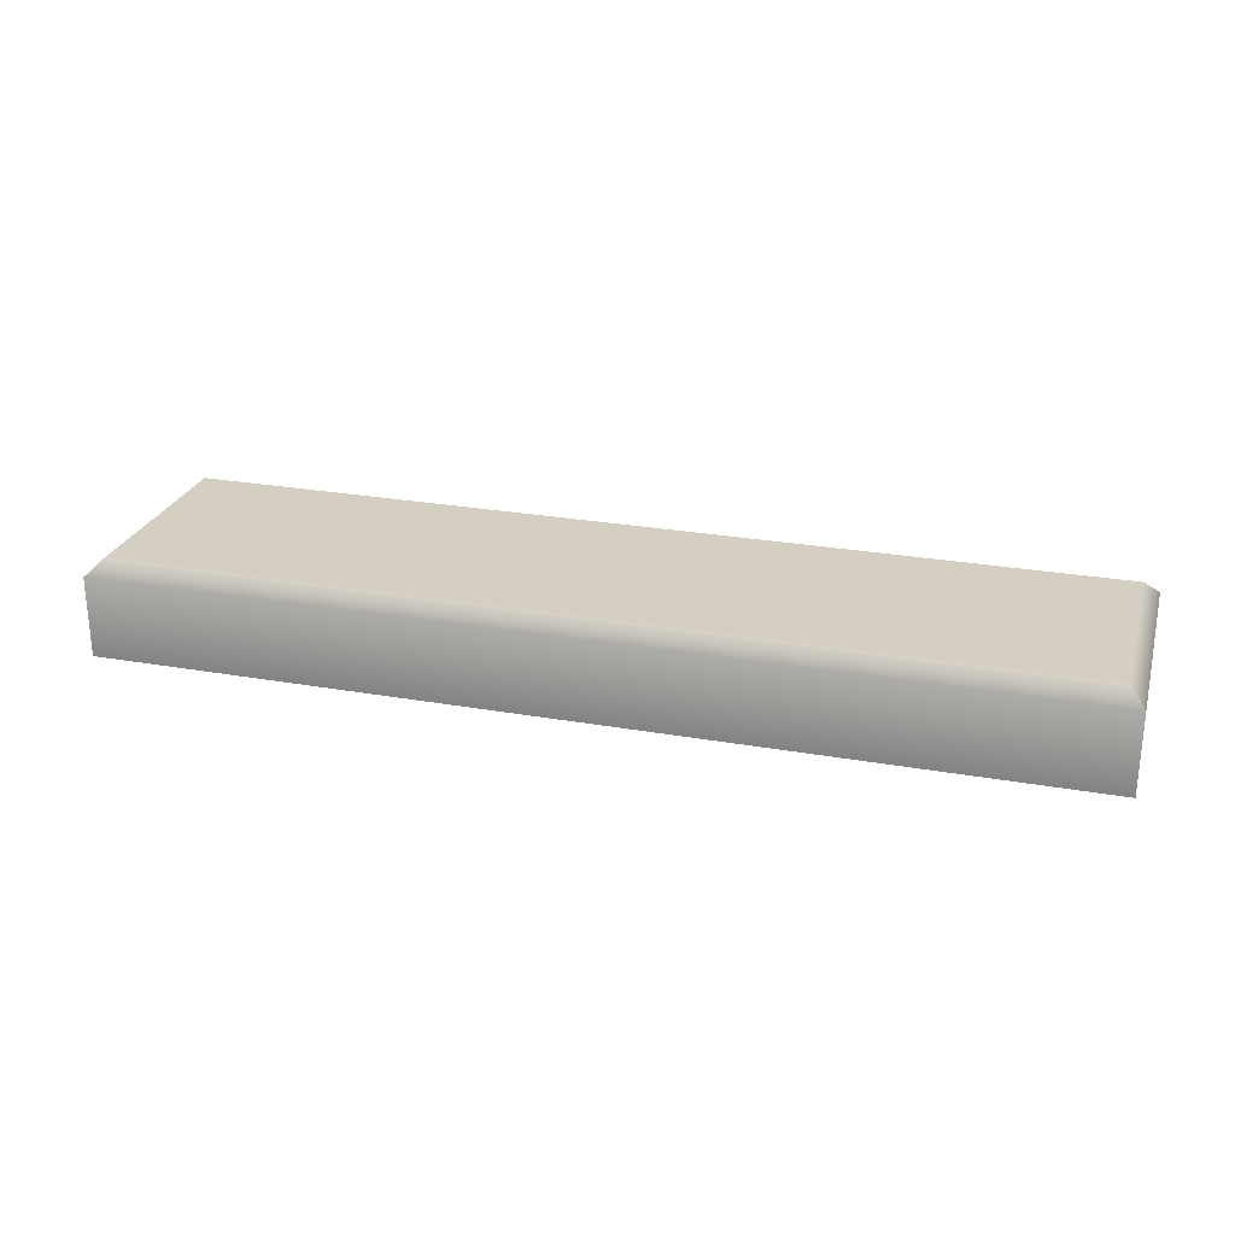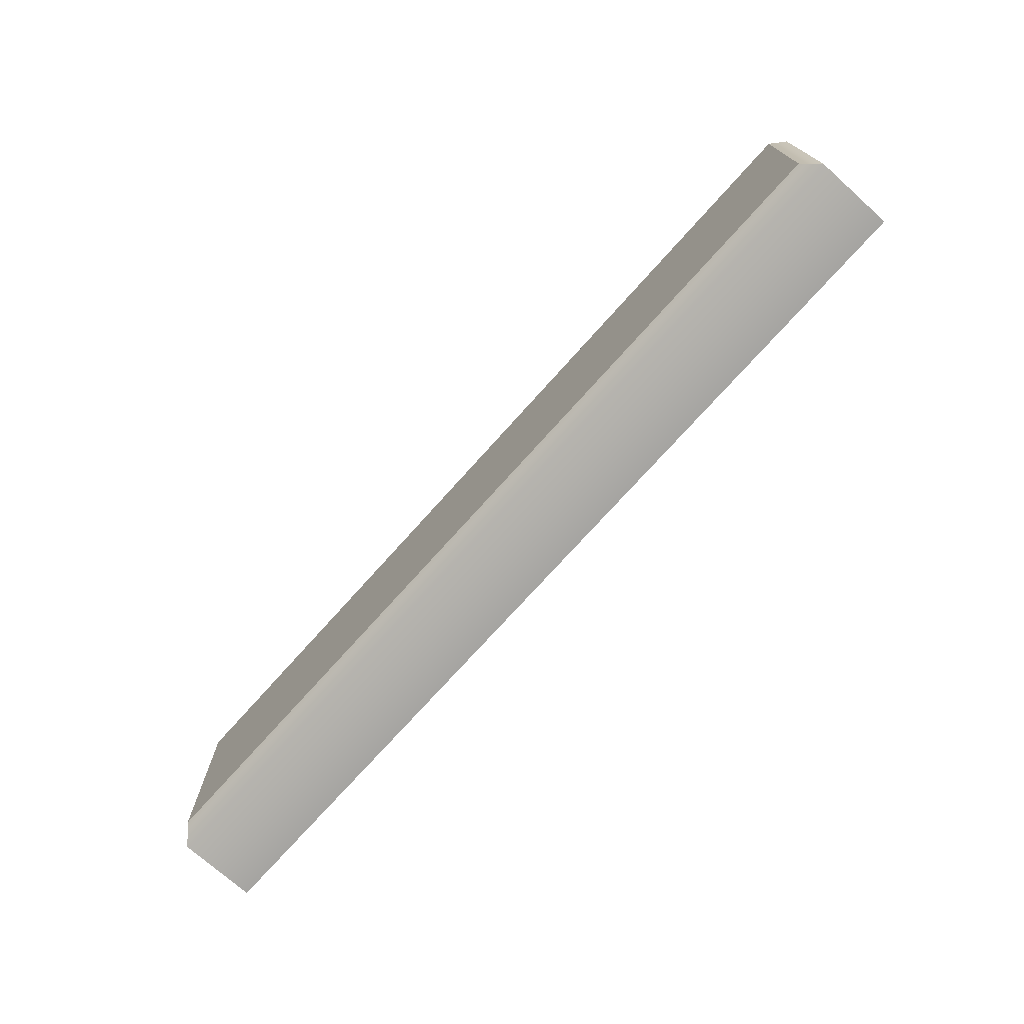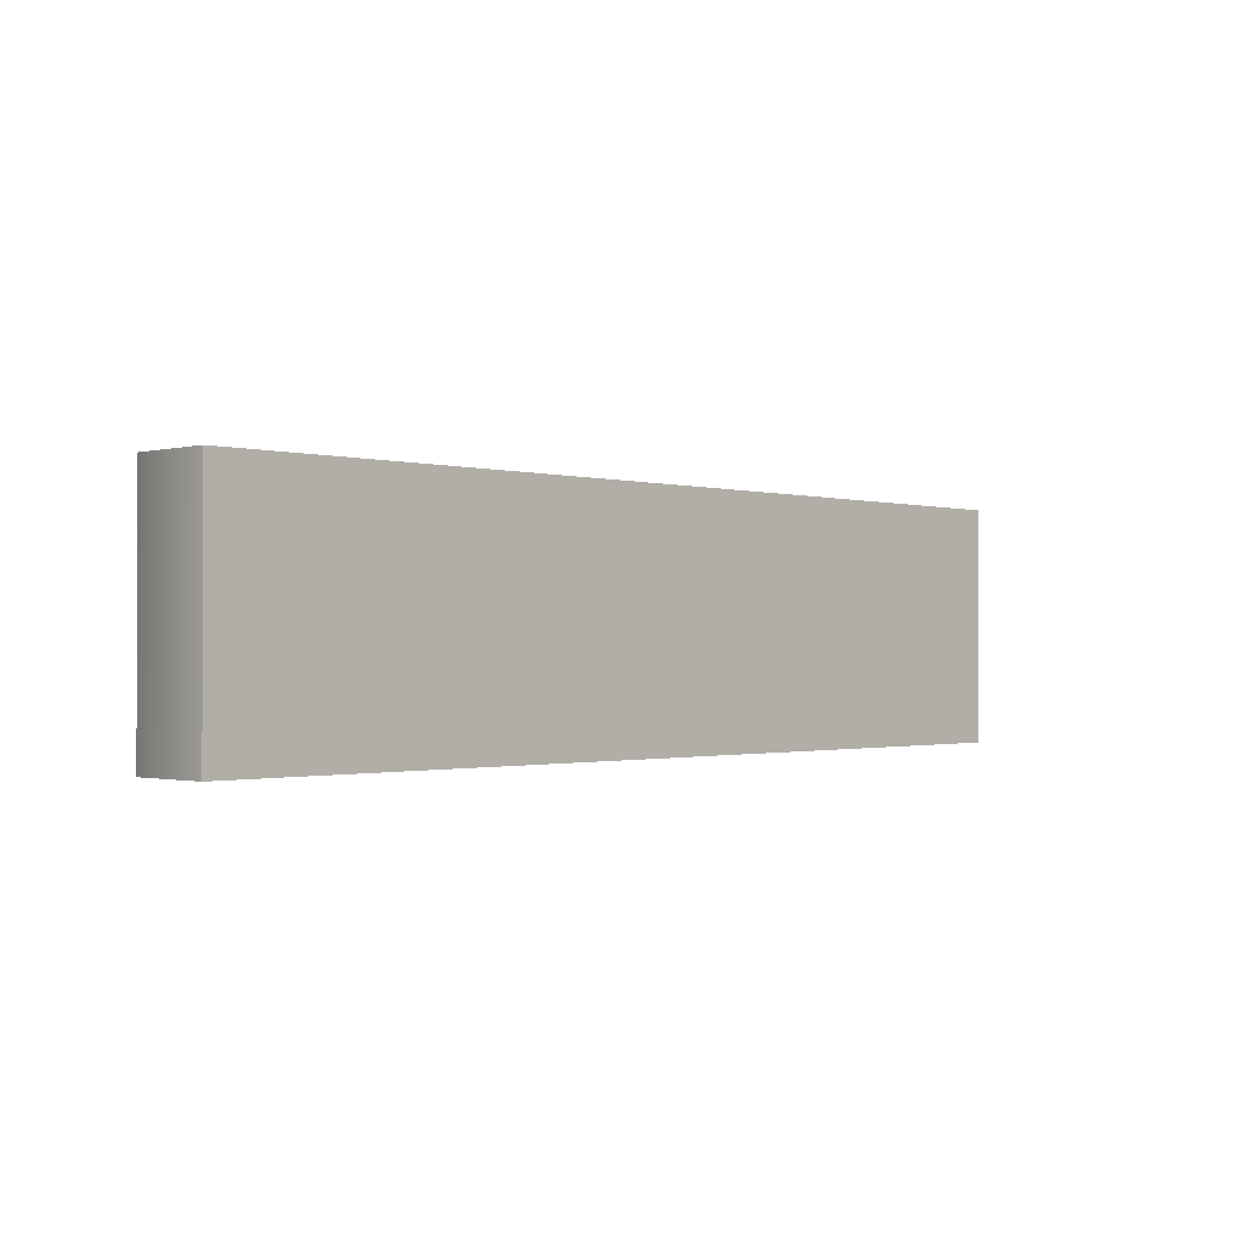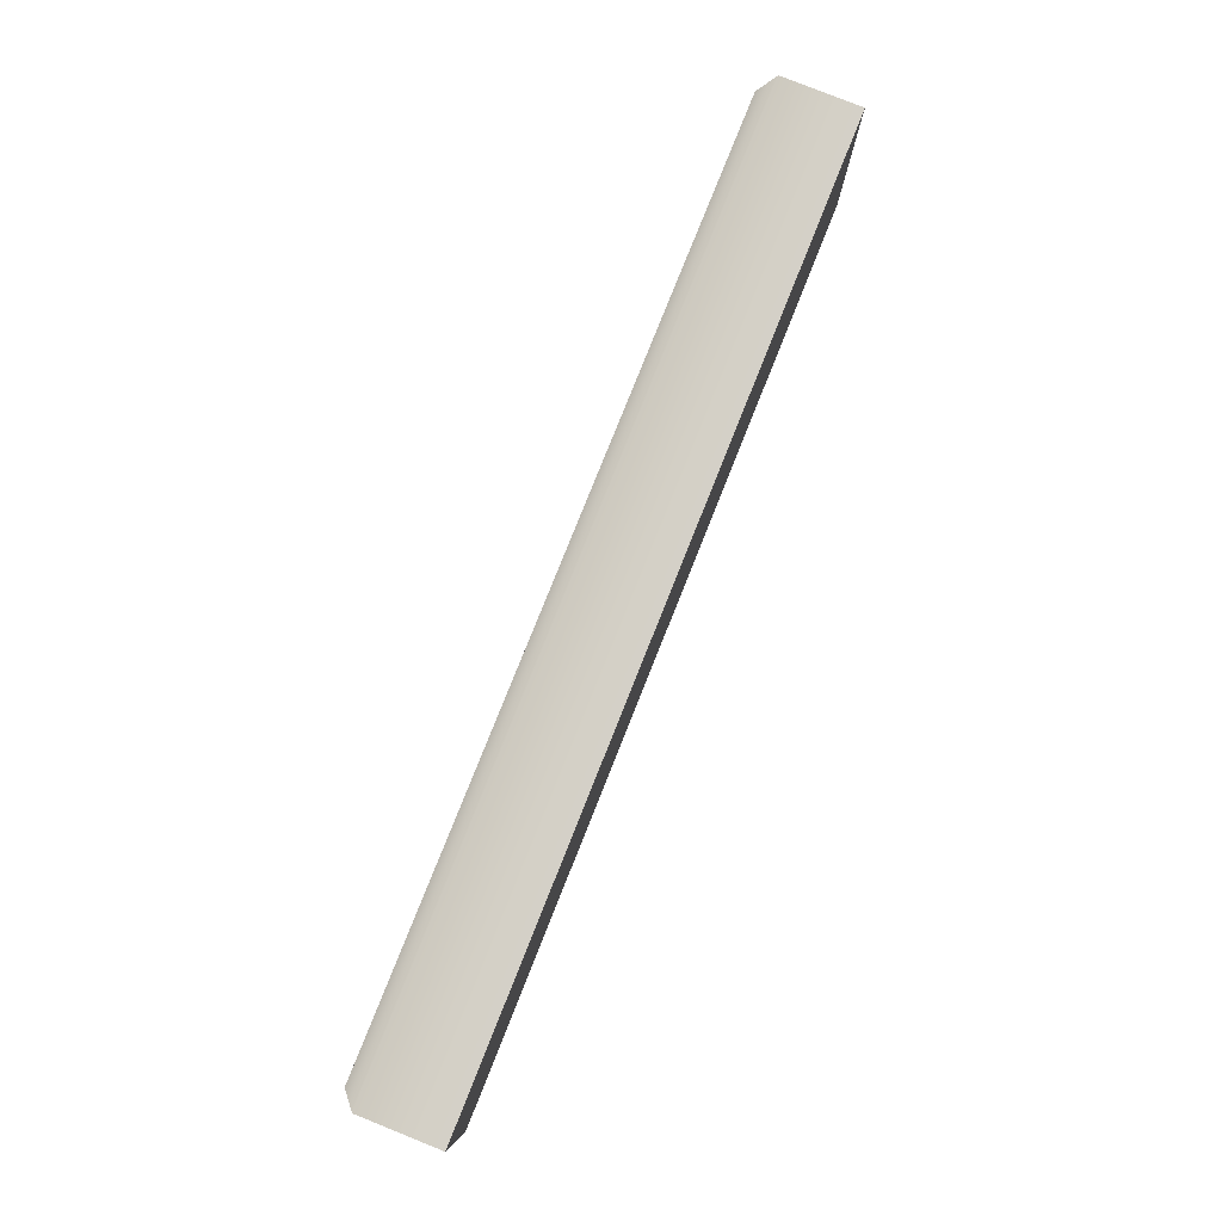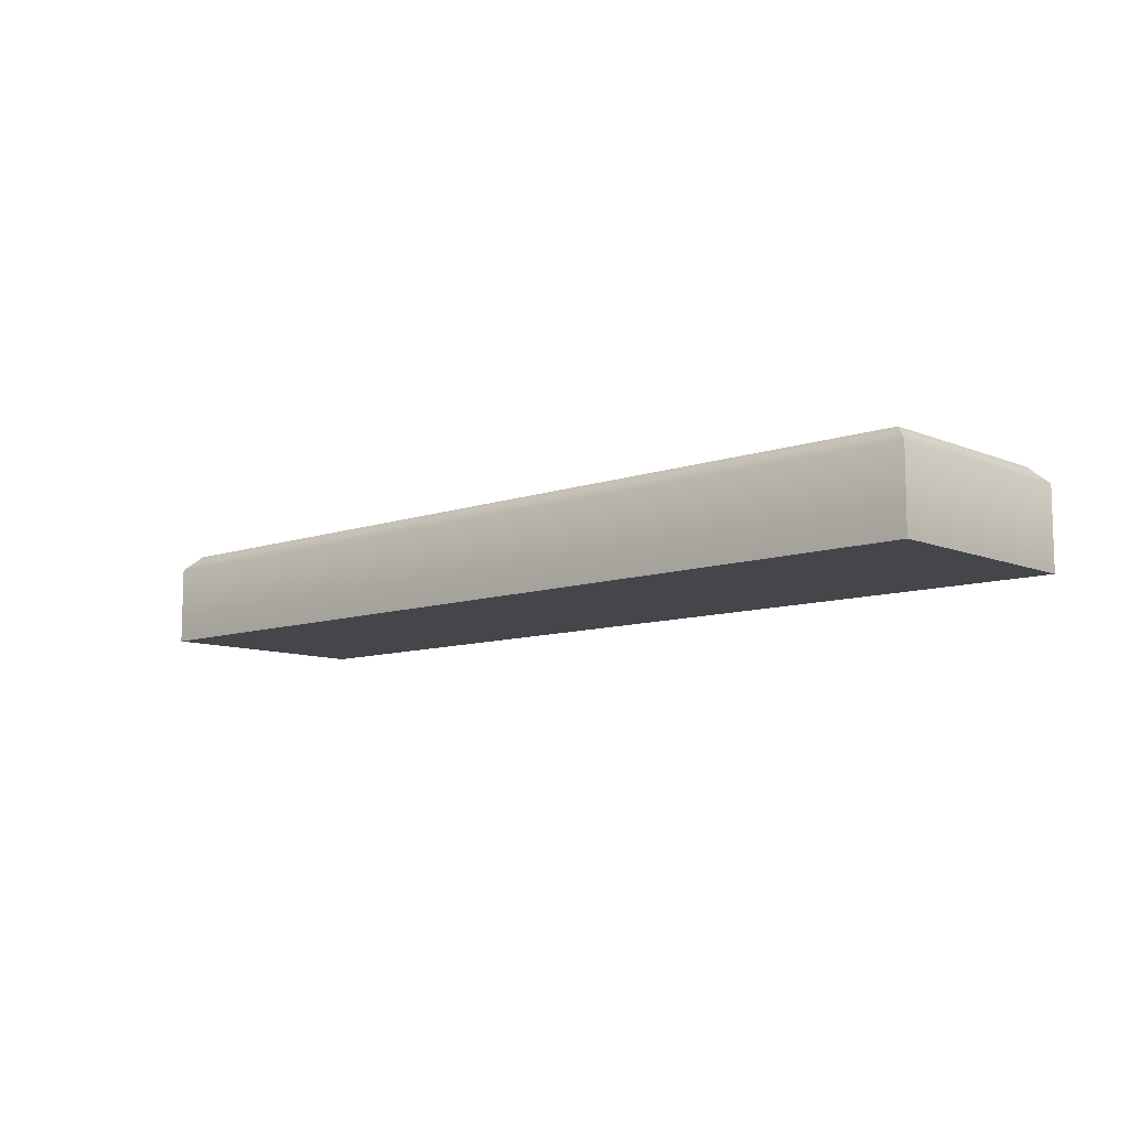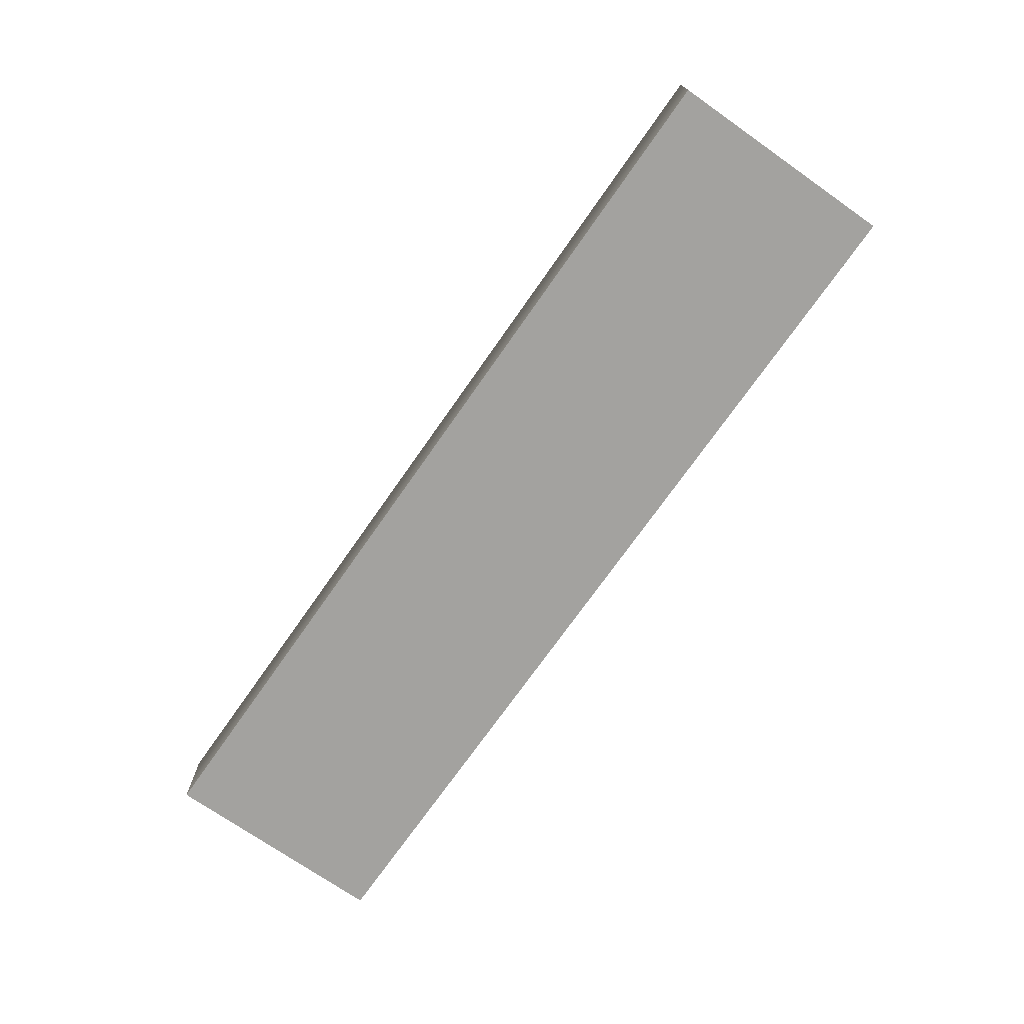
<metadata>
{"format":"obj","ext":"obj","renderer":"f3d","projection":"perspective","resolution":1024,"background":"white","views":[{"elev":25.5,"azim":-164.1,"up":"+Y"},{"elev":-73.3,"azim":-131.8,"up":"+Z"},{"elev":-0.9,"azim":-46.3,"up":"+Z"},{"elev":79.9,"azim":-68.2,"up":"+Z"},{"elev":-9.5,"azim":-137.3,"up":"+Y"},{"elev":-72.4,"azim":55.0,"up":"+Y"}]}
</metadata>
<code>
g none-hq-plate-1x4
v 0.159 0 0.0395 1 1 1
v 0.159 0 -0.0395 1 1 1
v -0.159 0 0.0395 1 1 1
v -0.159 0 -0.0395 1 1 1
v -0.159 0.027 -0.0395 1 1 1
v -0.159 0.027 0.0395 1 1 1
v -0.154 0.032 -0.0345 1 1 1
v -0.154 0.032 0.0345 1 1 1
v 0.159 0.027 0.0395 1 1 1
v 0.154 0.032 0.0345 1 1 1
v 0.159 0.027 -0.0395 1 1 1
v 0.154 0.032 -0.0345 1 1 1
f 3 2 1
f 2 3 4
f 3 5 4
f 5 3 6
f 6 7 5
f 7 6 8
f 9 3 1
f 3 9 6
f 10 6 9
f 6 10 8
f 5 2 4
f 2 5 11
f 7 11 5
f 11 7 12
f 7 10 12
f 10 7 8
f 2 9 1
f 9 2 11
f 12 9 11
f 9 12 10
g none-hq-plate-1x4
f 3 2 1
f 2 3 4
f 3 5 4
f 5 3 6
f 6 7 5
f 7 6 8
f 9 3 1
f 3 9 6
f 10 6 9
f 6 10 8
f 5 2 4
f 2 5 11
f 7 11 5
f 11 7 12
f 7 10 12
f 10 7 8
f 2 9 1
f 9 2 11
f 12 9 11
f 9 12 10

</code>
